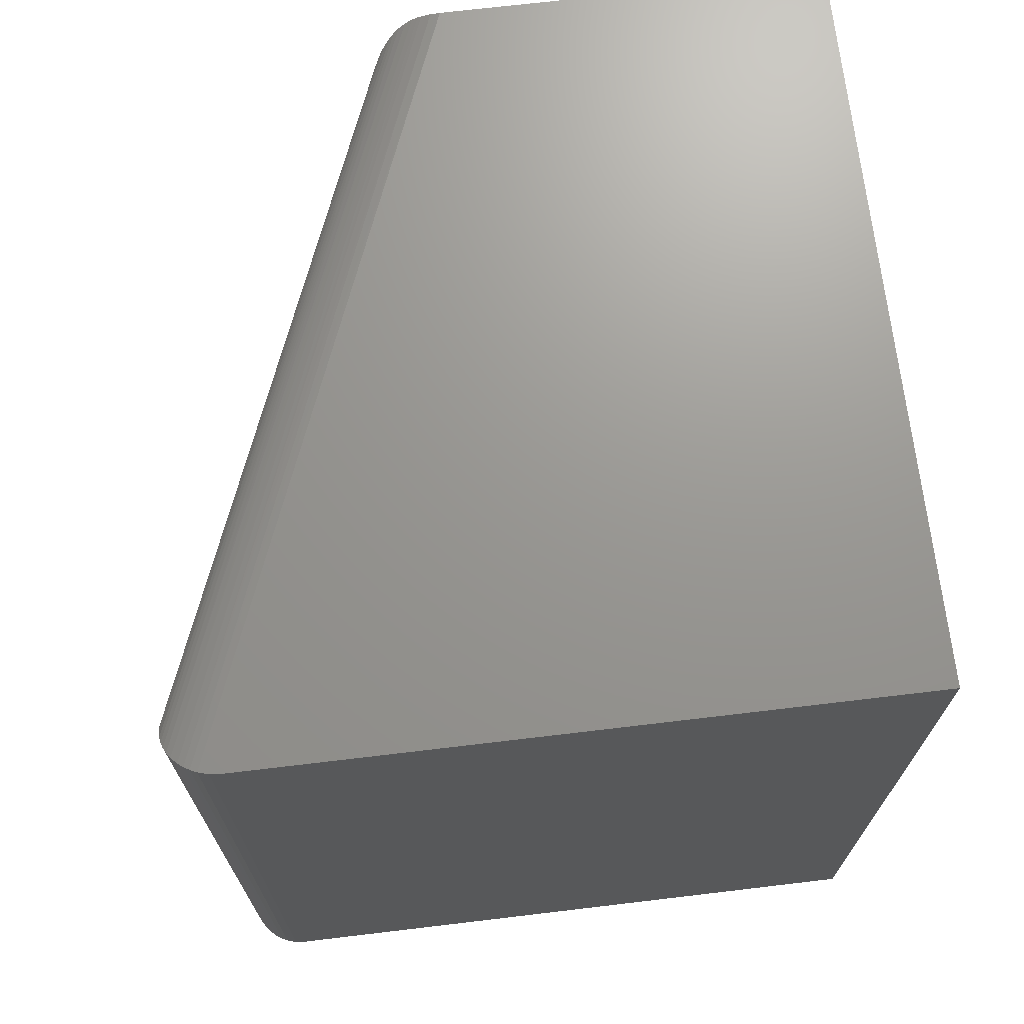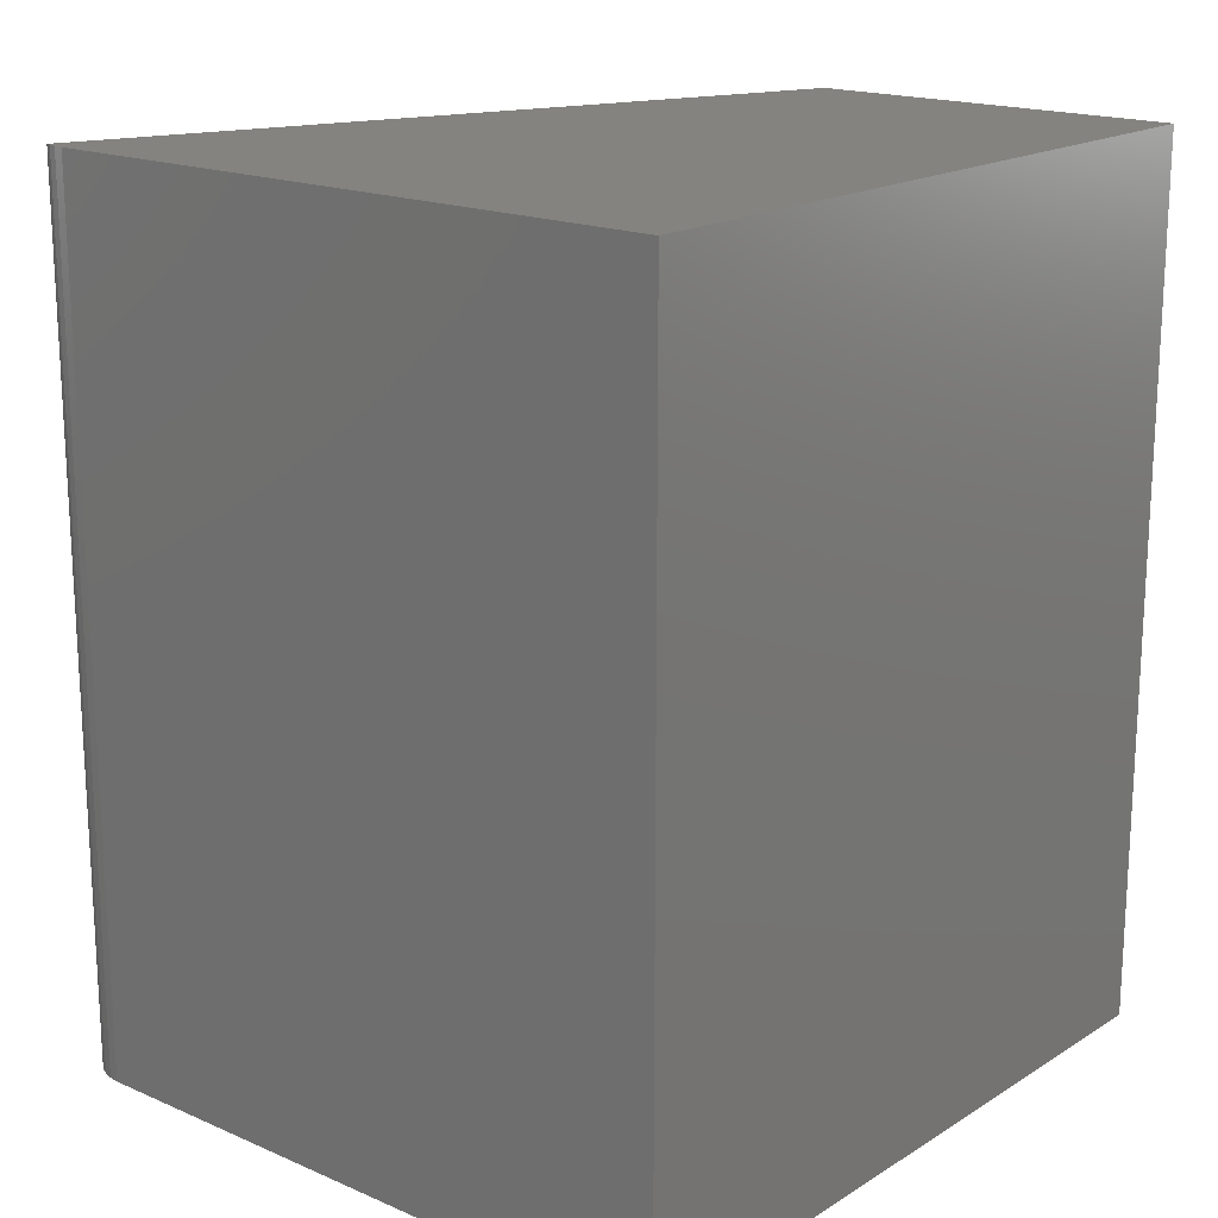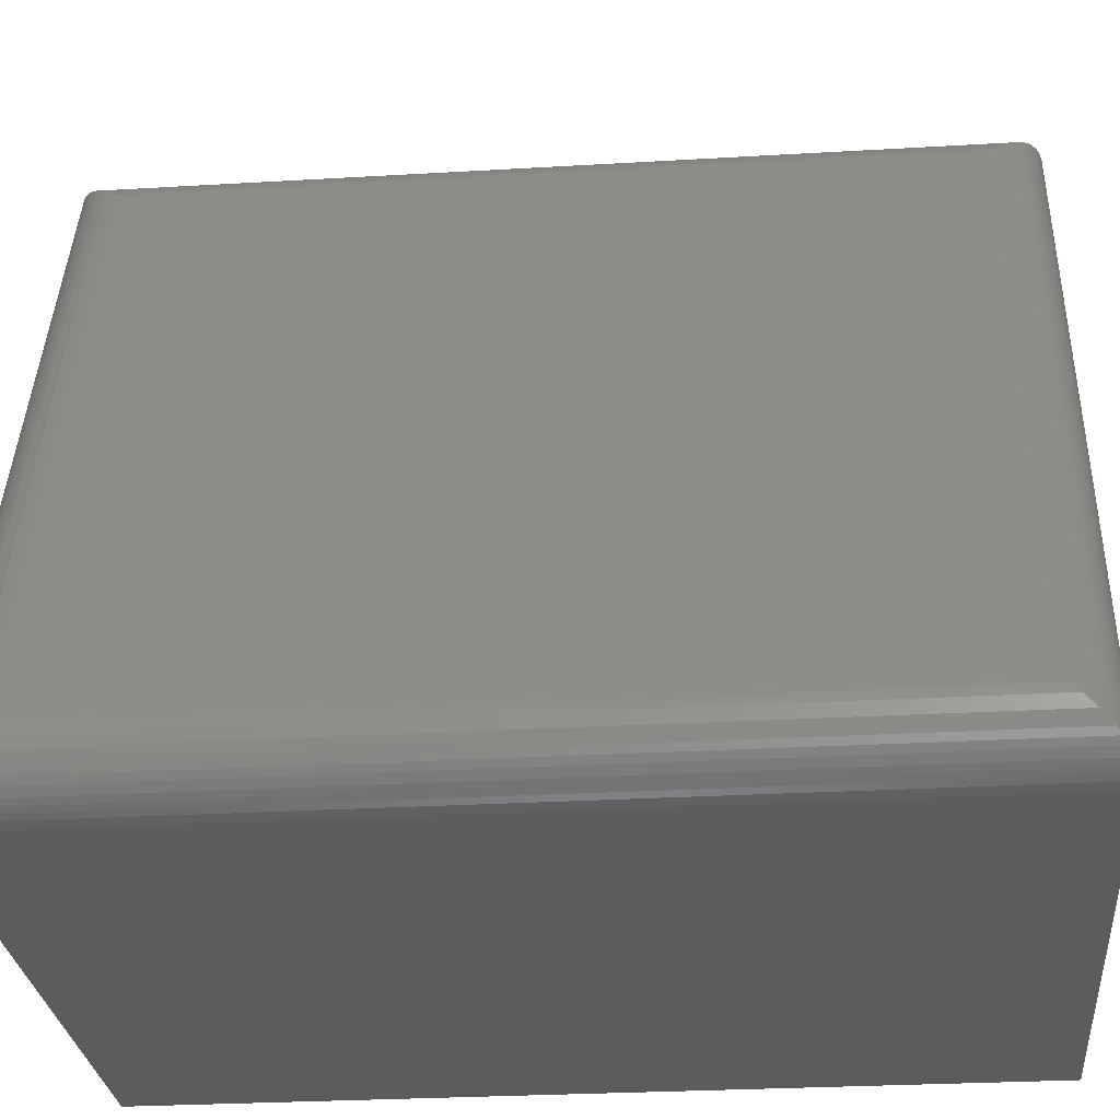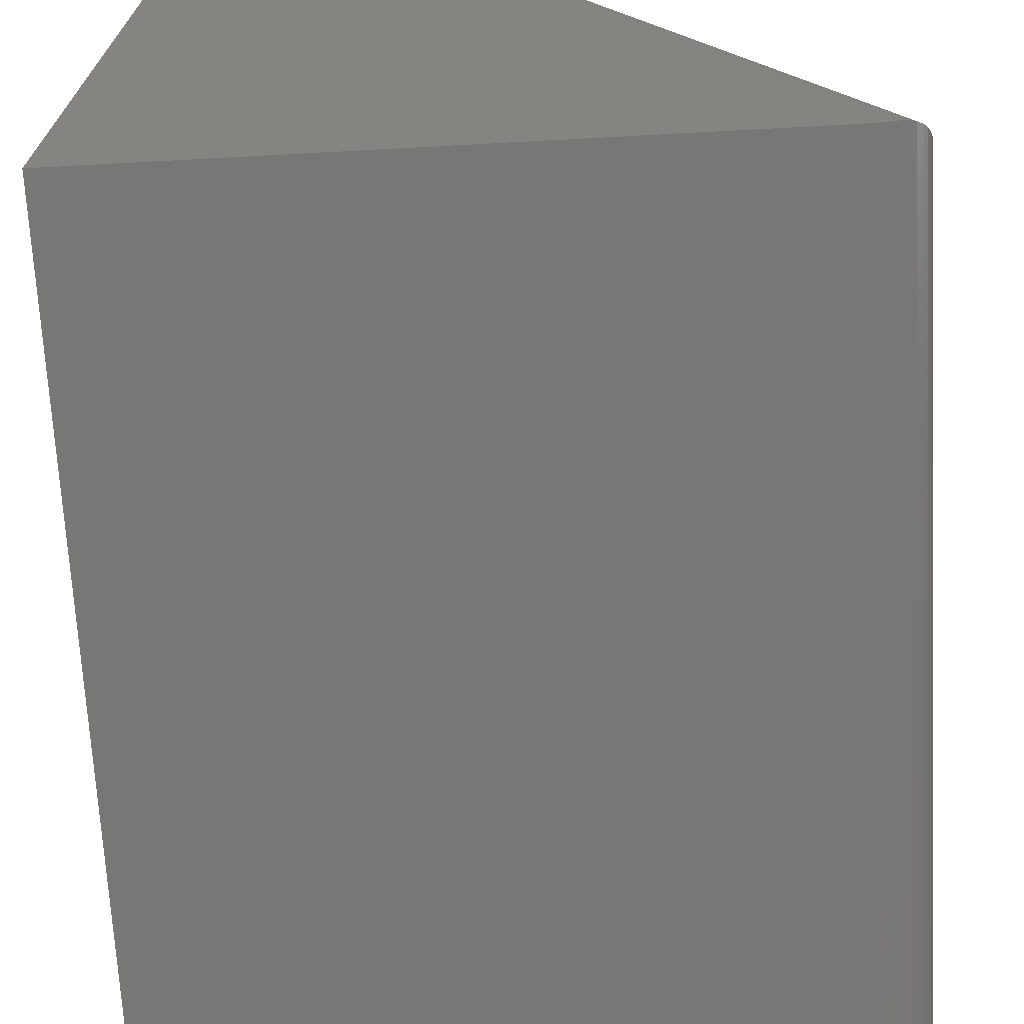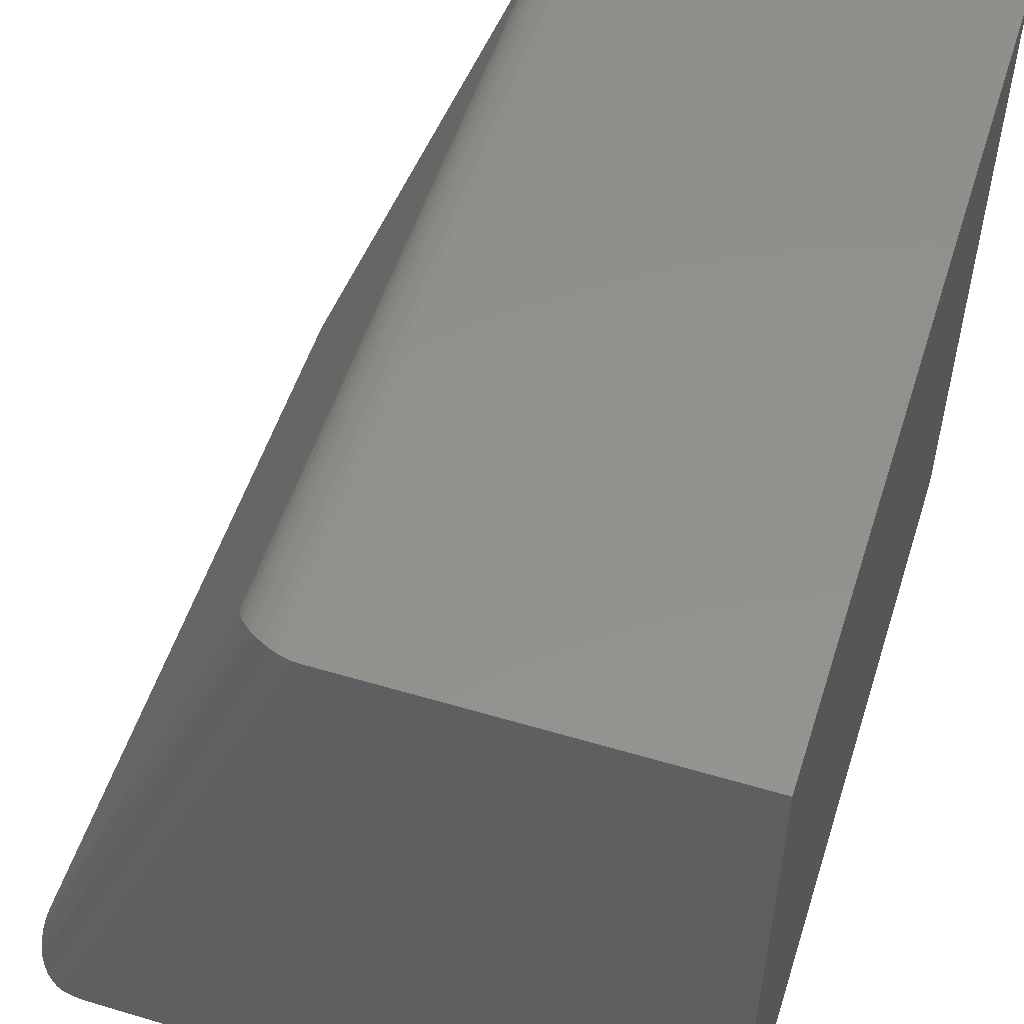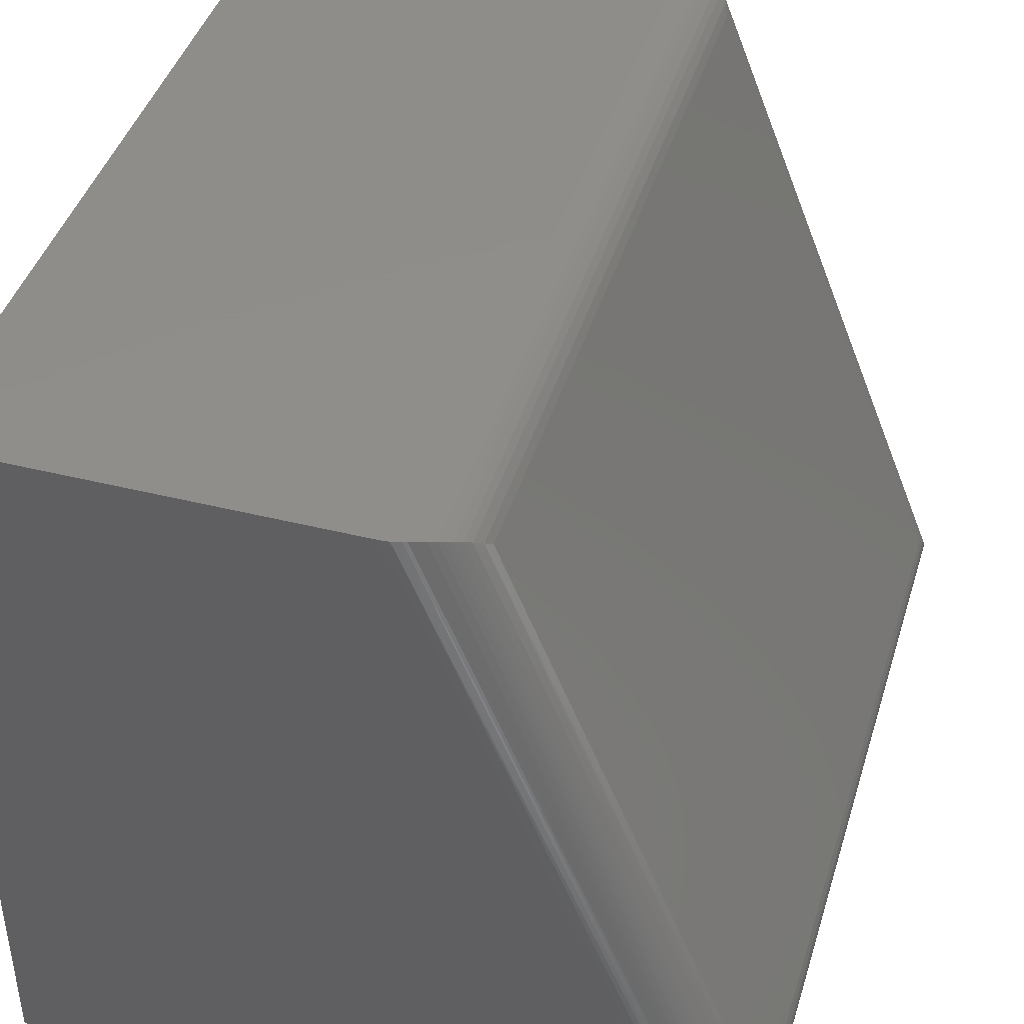
<metadata>
{"format":"stl","ext":"stl","renderer":"f3d","projection":"perspective","resolution":1024,"background":"white","views":[{"elev":70.3,"azim":173.2,"up":"+Y"},{"elev":17.8,"azim":-140.0,"up":"+Y"},{"elev":-27.6,"azim":95.2,"up":"+Z"},{"elev":-69.4,"azim":3.1,"up":"+Z"},{"elev":53.7,"azim":-162.4,"up":"+Z"},{"elev":42.6,"azim":16.6,"up":"+Z"}]}
</metadata>
<code>
# stl→obj: 58 verts, 112 faces
v -0.06924 -0.75 -3.403e-17
v -0.06037 -0.75 0.0008458
v -0.05183 -0.75 0.003353
v -0.3005 -0.75 0.625
v -0.625 -0.75 0.625
v -0.625 -0.75 0
v -0.05183 5.735e-17 0.003353
v -0.06037 6.269e-17 0.0008458
v -0.06924 6.17e-17 -3.403e-17
v -0.625 0 0
v -0.625 4.249e-33 0.625
v -0.3005 3.603e-17 0.625
v -0.2848 -0.002315 0.625
v -0.2817 -0.003353 0.625
v -0.2926 -0.7494 0.625
v -0.2848 -0.7477 0.625
v -0.2926 -0.0005798 0.625
v -0.2817 -0.7466 0.625
v -0.02571 -0.04688 0.06428
v -0.2382 -0.04688 0.5955
v -0.02571 -0.7031 0.06428
v -0.2382 -0.7031 0.5955
v -0.2769 -0.7446 0.6247
v -0.2769 -0.005391 0.6247
v -0.242 -0.03858 0.603
v -0.242 -0.7114 0.603
v -0.2707 -0.7413 0.6237
v -0.2707 -0.008662 0.6237
v -0.265 -0.7376 0.6219
v -0.265 -0.01244 0.6219
v -0.2607 -0.7342 0.62
v -0.2607 -0.0158 0.62
v -0.2567 -0.7306 0.6178
v -0.2567 -0.01936 0.6178
v -0.2516 -0.7252 0.614
v -0.2516 -0.02479 0.614
v -0.2471 -0.7196 0.6097
v -0.2471 -0.03042 0.6097
v -0.03727 -0.7468 0.01259
v -0.04646 -0.7496 0.005906
v -0.02353 -0.7105 0.05727
v -0.02246 -0.7177 0.04991
v -0.02296 -0.7272 0.03941
v -0.02416 -0.7318 0.03403
v -0.02605 -0.7361 0.02865
v -0.0287 -0.74 0.02334
v -0.03215 -0.7435 0.01821
v -0.04167 -0.7486 0.008963
v -0.02353 -0.03955 0.05727
v -0.02246 -0.03232 0.04991
v -0.02296 -0.02275 0.0394
v -0.02416 -0.01821 0.03403
v -0.02605 -0.01391 0.02865
v -0.0287 -0.009969 0.02334
v -0.03215 -0.006484 0.01821
v -0.03727 -0.003171 0.01259
v -0.04167 -0.001437 0.008963
v -0.04646 -0.0003769 0.005906
f 1 2 3
f 4 5 3
f 3 5 6
f 3 6 1
f 7 8 9
f 9 10 7
f 7 10 11
f 7 11 12
f 11 13 12
f 11 14 13
f 4 15 16
f 12 13 17
f 5 4 16
f 5 16 18
f 5 18 14
f 5 14 11
f 19 20 21
f 21 20 22
f 10 9 6
f 6 9 1
f 14 23 24
f 14 18 23
f 22 25 26
f 22 20 25
f 24 23 27
f 24 27 28
f 28 27 29
f 28 29 30
f 30 29 31
f 30 31 32
f 32 31 33
f 32 33 34
f 34 33 35
f 34 35 36
f 36 35 37
f 36 37 38
f 38 37 26
f 38 26 25
f 18 39 23
f 18 16 39
f 4 40 15
f 4 3 40
f 21 26 41
f 21 22 26
f 42 41 26
f 26 37 42
f 43 42 37
f 43 37 35
f 43 35 33
f 43 33 44
f 44 33 31
f 44 31 45
f 31 29 45
f 46 45 29
f 29 27 46
f 47 46 27
f 27 23 47
f 39 47 23
f 39 16 48
f 16 15 48
f 48 15 40
f 19 41 49
f 19 21 41
f 49 41 42
f 49 42 50
f 50 42 43
f 50 43 51
f 51 43 44
f 51 44 52
f 52 44 45
f 52 45 53
f 53 45 46
f 53 46 54
f 54 46 47
f 54 47 55
f 55 47 39
f 55 39 56
f 56 39 48
f 56 48 57
f 57 48 40
f 1 9 2
f 2 9 8
f 2 8 3
f 3 8 7
f 3 7 40
f 40 7 58
f 40 58 57
f 12 58 7
f 12 17 58
f 20 49 25
f 20 19 49
f 57 58 17
f 17 13 57
f 56 24 55
f 55 24 28
f 55 28 54
f 54 28 30
f 54 30 53
f 53 30 32
f 53 32 52
f 32 34 52
f 51 52 34
f 34 36 51
f 51 36 38
f 51 38 50
f 50 38 25
f 50 25 49
f 14 24 56
f 14 56 57
f 14 57 13
f 11 10 5
f 5 10 6

</code>
